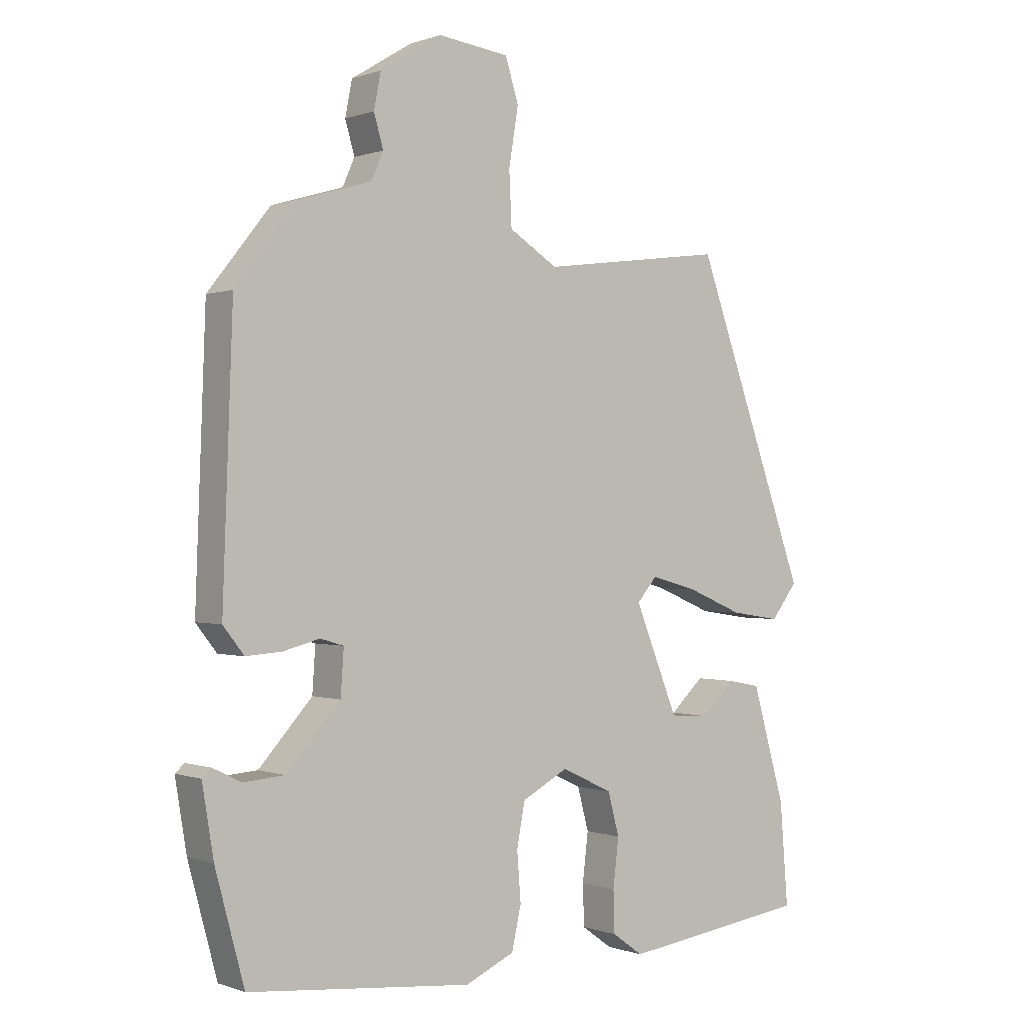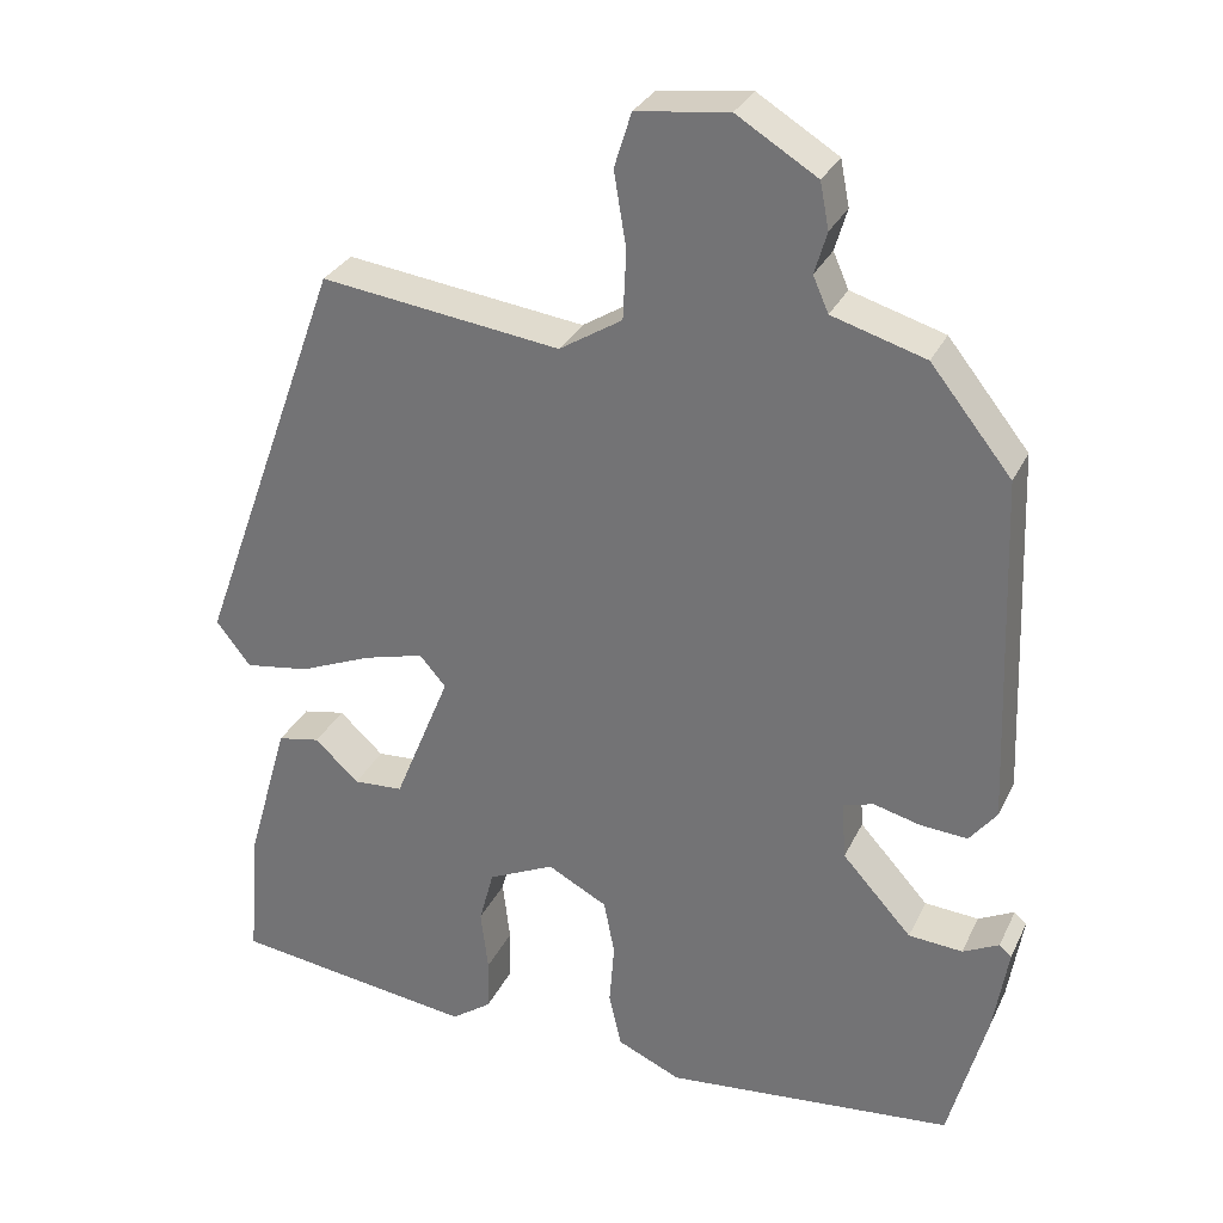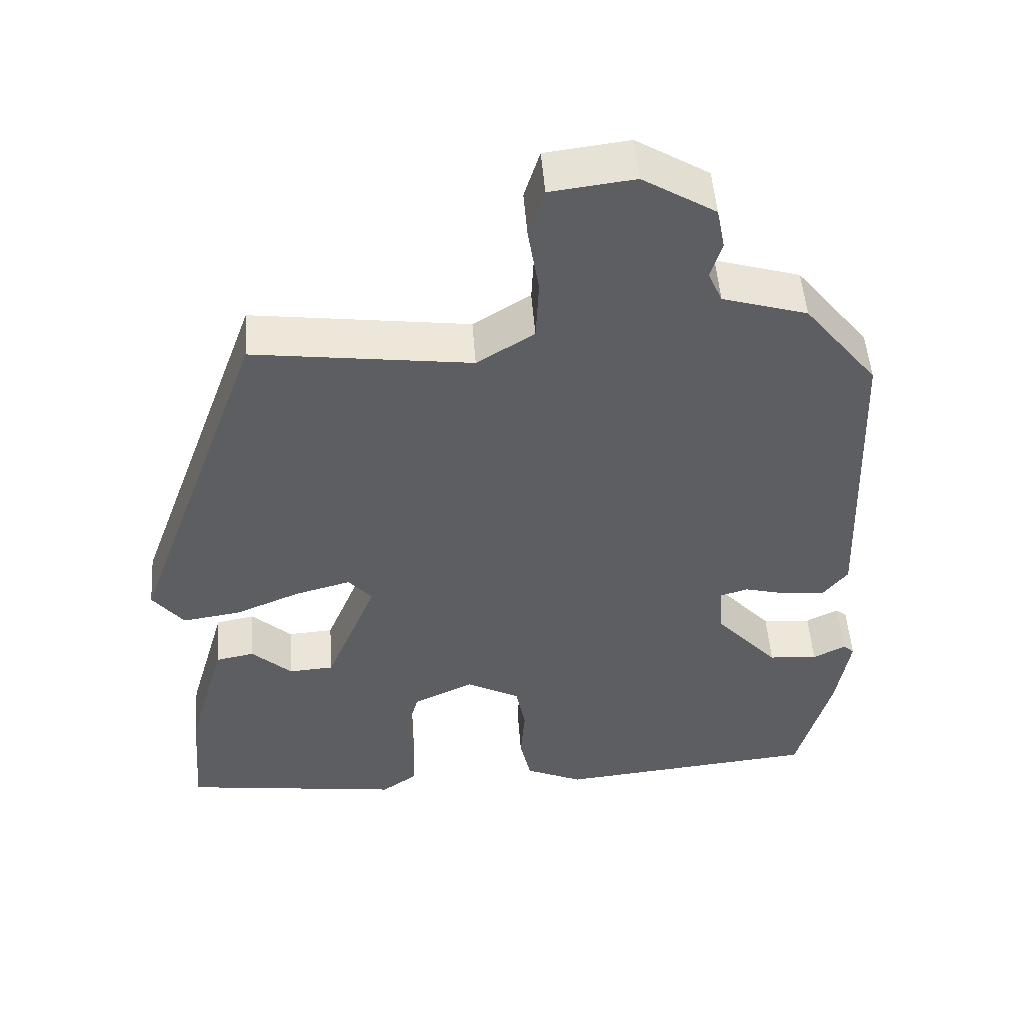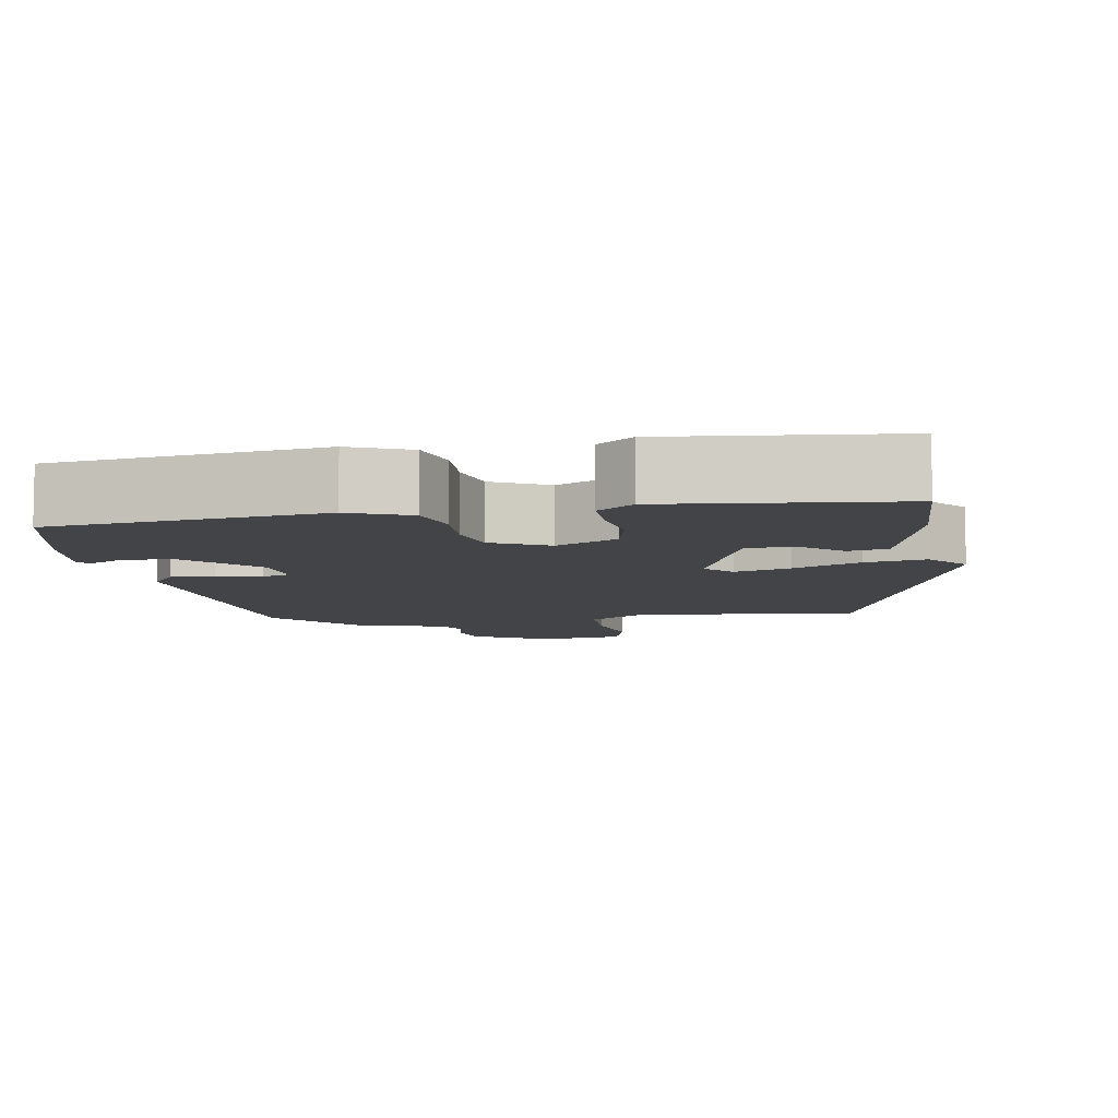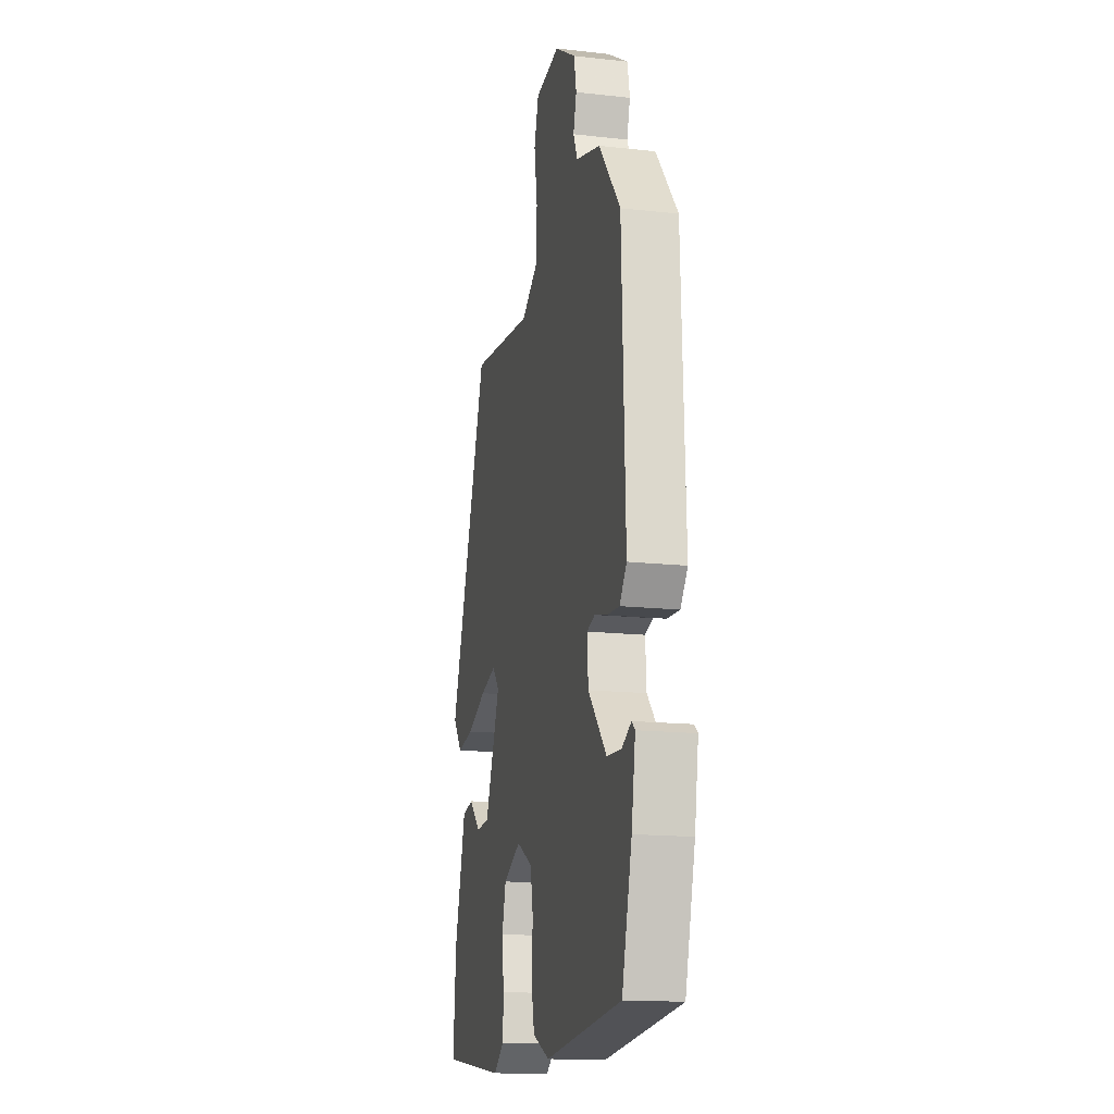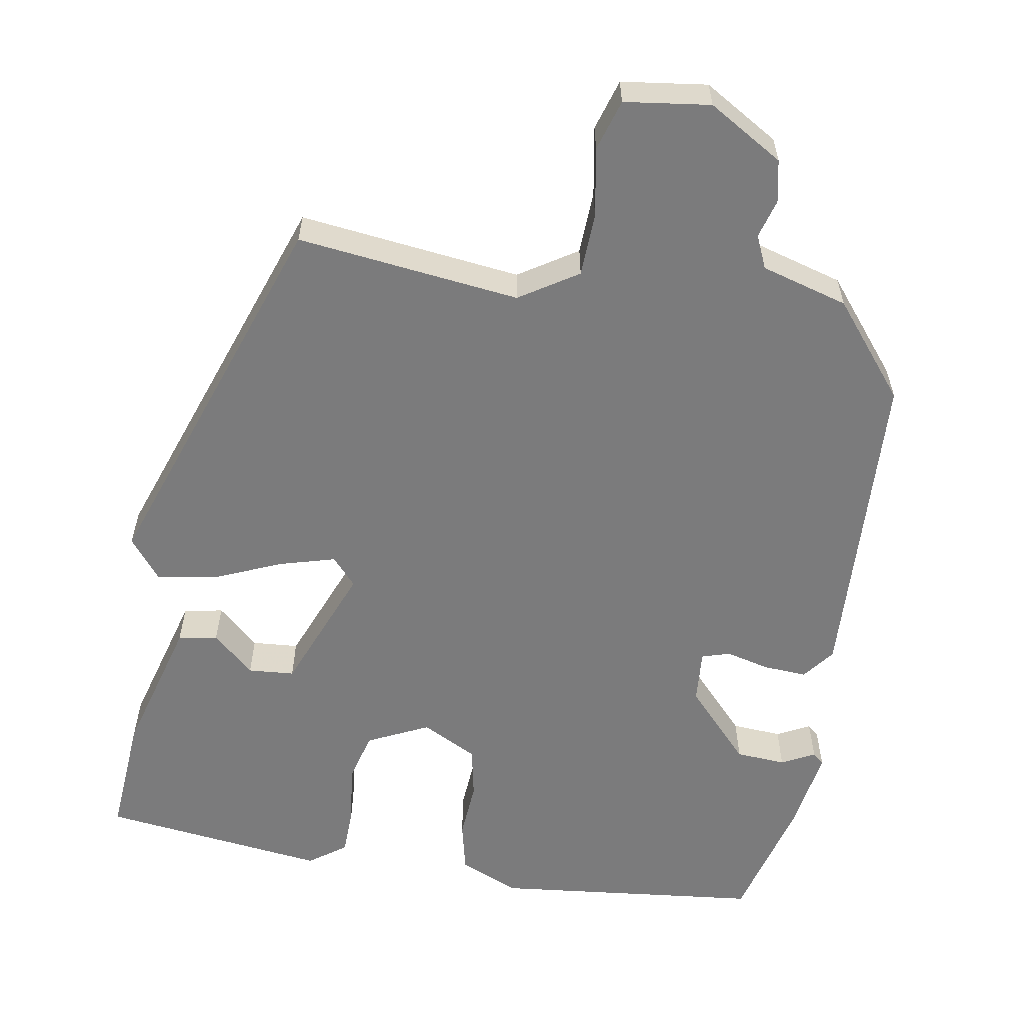
<metadata>
{"format":"obj","ext":"obj","renderer":"f3d","projection":"perspective","resolution":1024,"background":"white","views":[{"elev":0.0,"azim":142.6,"up":"+Z"},{"elev":30.2,"azim":22.0,"up":"+Z"},{"elev":50.4,"azim":-4.1,"up":"+Z"},{"elev":-7.7,"azim":-168.7,"up":"+Y"},{"elev":-15.8,"azim":77.0,"up":"+Z"},{"elev":-58.5,"azim":-9.1,"up":"+Y"}]}
</metadata>
<code>
v 0.465 0.07 -0.486
v 0.111 0.07 -0.521
v 0.033 0.07 -0.486
v 0.018 0.07 -0.419
v 0.024 0.07 -0.342
v 0.011 0.07 -0.274
v -0.062 0.07 -0.235
v -0.143 0.07 -0.273
v -0.161 0.07 -0.34
v -0.152 0.07 -0.416
v -0.154 0.07 -0.481
v -0.203 0.07 -0.516
v -0.501 0.07 -0.476
v -0.488 0.07 -0.315
v -0.436 0.07 -0.134
v -0.384 0.07 -0.124
v -0.33 0.07 -0.174
v -0.269 0.07 -0.17
v -0.2 0.07 -0.001
v -0.232 0.07 0.036
v -0.306 0.07 0.016
v -0.395 0.07 -0.021
v -0.474 0.07 -0.033
v -0.516 0.07 0.021
v -0.336 0.07 0.518
v -0.043 0.07 0.48
v 0.034 0.07 0.528
v 0.038 0.07 0.612
v 0.023 0.07 0.703
v 0.044 0.07 0.77
v 0.157 0.07 0.784
v 0.255 0.07 0.724
v 0.266 0.07 0.668
v 0.251 0.07 0.617
v 0.27 0.07 0.574
v 0.384 0.07 0.54
v 0.483 0.07 0.416
v 0.499 0.07 -0.012
v 0.466 0.07 -0.054
v 0.409 0.07 -0.05
v 0.351 0.07 -0.035
v 0.314 0.07 -0.046
v 0.319 0.07 -0.117
v 0.404 0.07 -0.211
v 0.47 0.07 -0.216
v 0.514 0.07 -0.194
v 0.529 0.07 -0.207
v 0.511 0.07 -0.316
v 0.465 0 -0.486
v 0.111 0 -0.521
v 0.033 0 -0.486
v 0.018 0 -0.419
v 0.024 0 -0.342
v 0.011 0 -0.274
v -0.062 0 -0.235
v -0.143 0 -0.273
v -0.161 0 -0.34
v -0.152 0 -0.416
v -0.154 0 -0.481
v -0.203 0 -0.516
v -0.501 0 -0.476
v -0.488 0 -0.315
v -0.436 0 -0.134
v -0.384 0 -0.124
v -0.33 0 -0.174
v -0.269 0 -0.17
v -0.2 0 -0.001
v -0.232 0 0.036
v -0.306 0 0.016
v -0.395 0 -0.021
v -0.474 0 -0.033
v -0.516 0 0.021
v -0.336 0 0.518
v -0.043 0 0.48
v 0.034 0 0.528
v 0.038 0 0.612
v 0.023 0 0.703
v 0.044 0 0.77
v 0.157 0 0.784
v 0.255 0 0.724
v 0.266 0 0.668
v 0.251 0 0.617
v 0.27 0 0.574
v 0.384 0 0.54
v 0.483 0 0.416
v 0.499 0 -0.012
v 0.466 0 -0.054
v 0.409 0 -0.05
v 0.351 0 -0.035
v 0.314 0 -0.046
v 0.319 0 -0.117
v 0.404 0 -0.211
v 0.47 0 -0.216
v 0.514 0 -0.194
v 0.529 0 -0.207
v 0.511 0 -0.316
f 1 2 3
f 48 1 3
f 47 48 3
f 46 47 3
f 45 46 3
f 3 4 5
f 45 3 5
f 44 45 5
f 43 44 5 6
f 42 43 6 7
f 39 40 41
f 38 39 41
f 37 38 41
f 36 37 41
f 35 36 41
f 34 35 41 42
f 32 33 34
f 31 32 34
f 30 31 34
f 29 30 34
f 28 29 34
f 27 28 34 42
f 42 7 8
f 27 42 8
f 26 27 8
f 24 25 26
f 23 24 26
f 22 23 26
f 21 22 26
f 20 21 26
f 19 20 26
f 15 16 17
f 14 15 17
f 13 14 17
f 12 13 17
f 11 12 17
f 10 11 17
f 9 10 17
f 9 17 18
f 19 26 8 9
f 9 18 19
f 51 50 49
f 51 49 96
f 51 96 95
f 51 95 94
f 51 94 93
f 53 52 51
f 53 51 93
f 53 93 92
f 54 53 92 91
f 55 54 91 90
f 89 88 87
f 89 87 86
f 89 86 85
f 89 85 84
f 89 84 83
f 90 89 83 82
f 82 81 80
f 82 80 79
f 82 79 78
f 82 78 77
f 82 77 76
f 90 82 76 75
f 56 55 90
f 56 90 75
f 56 75 74
f 74 73 72
f 74 72 71
f 74 71 70
f 74 70 69
f 74 69 68
f 74 68 67
f 65 64 63
f 65 63 62
f 65 62 61
f 65 61 60
f 65 60 59
f 65 59 58
f 65 58 57
f 66 65 57
f 57 56 74 67
f 67 66 57
f 1 49 50 2
f 2 50 51 3
f 3 51 52 4
f 4 52 53 5
f 5 53 54 6
f 6 54 55 7
f 7 55 56 8
f 8 56 57 9
f 9 57 58 10
f 10 58 59 11
f 11 59 60 12
f 12 60 61 13
f 13 61 62 14
f 14 62 63 15
f 15 63 64 16
f 16 64 65 17
f 17 65 66 18
f 18 66 67 19
f 19 67 68 20
f 20 68 69 21
f 21 69 70 22
f 22 70 71 23
f 23 71 72 24
f 24 72 73 25
f 25 73 74 26
f 26 74 75 27
f 27 75 76 28
f 28 76 77 29
f 29 77 78 30
f 30 78 79 31
f 31 79 80 32
f 32 80 81 33
f 33 81 82 34
f 34 82 83 35
f 35 83 84 36
f 36 84 85 37
f 37 85 86 38
f 38 86 87 39
f 39 87 88 40
f 40 88 89 41
f 41 89 90 42
f 42 90 91 43
f 43 91 92 44
f 44 92 93 45
f 45 93 94 46
f 46 94 95 47
f 47 95 96 48
f 48 96 49 1

</code>
